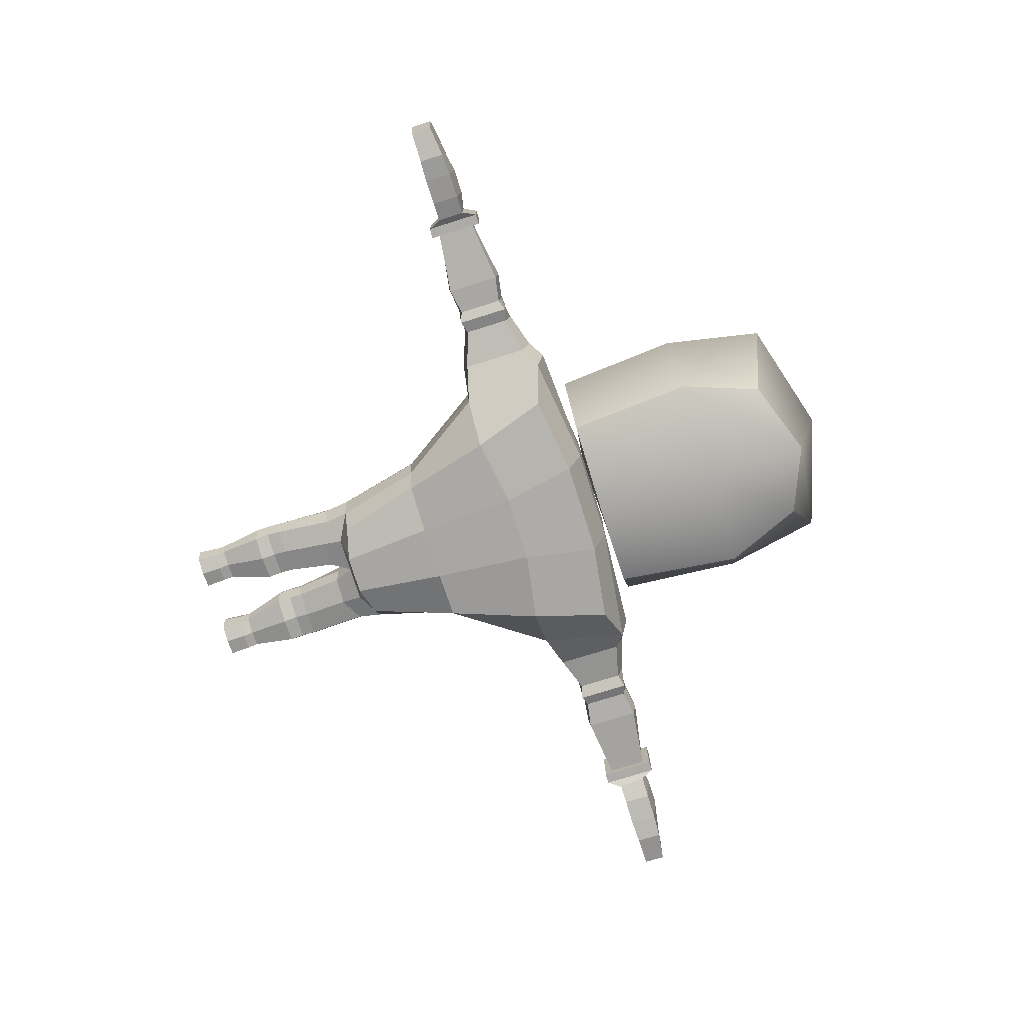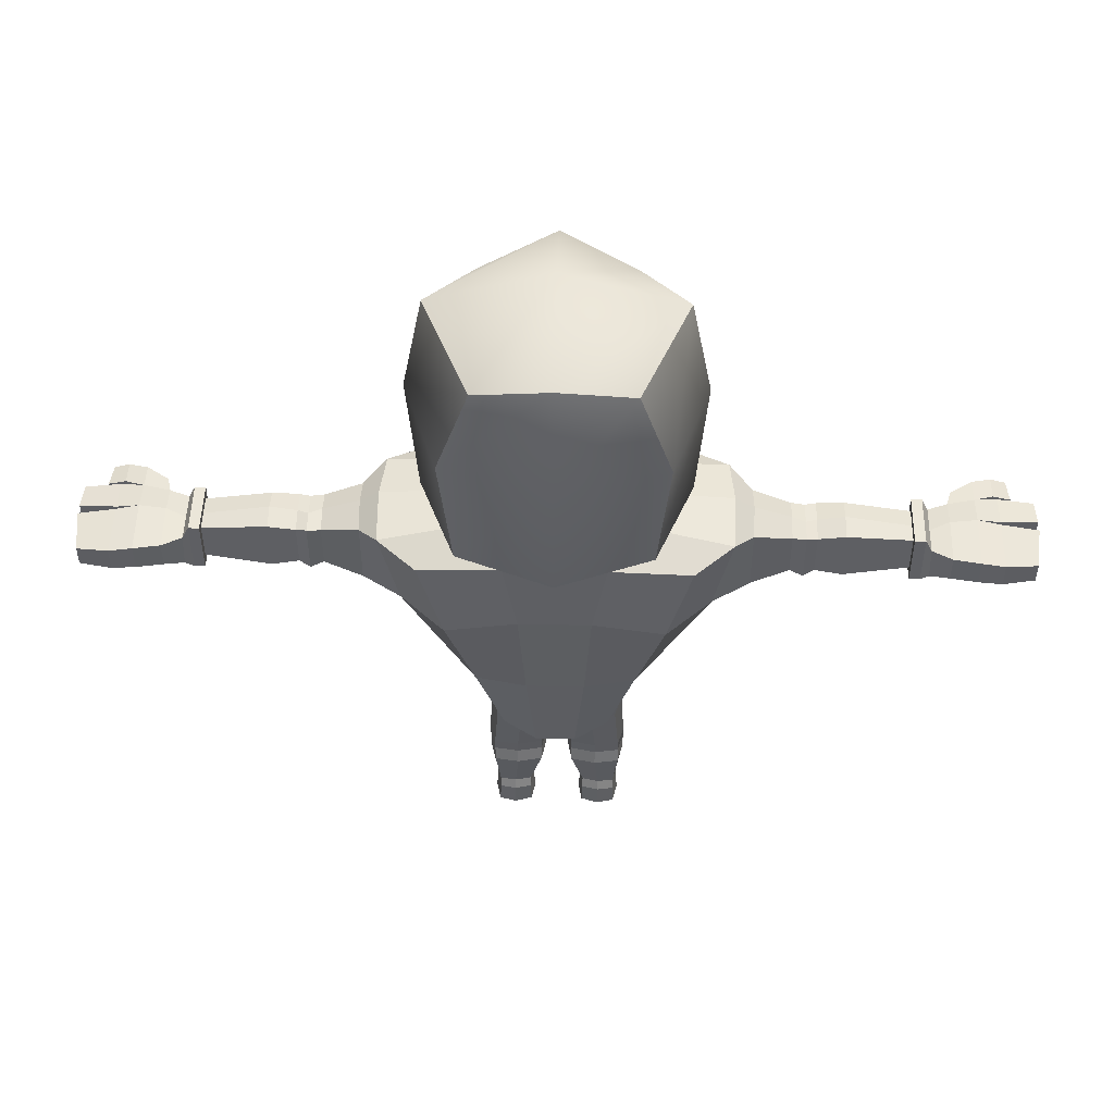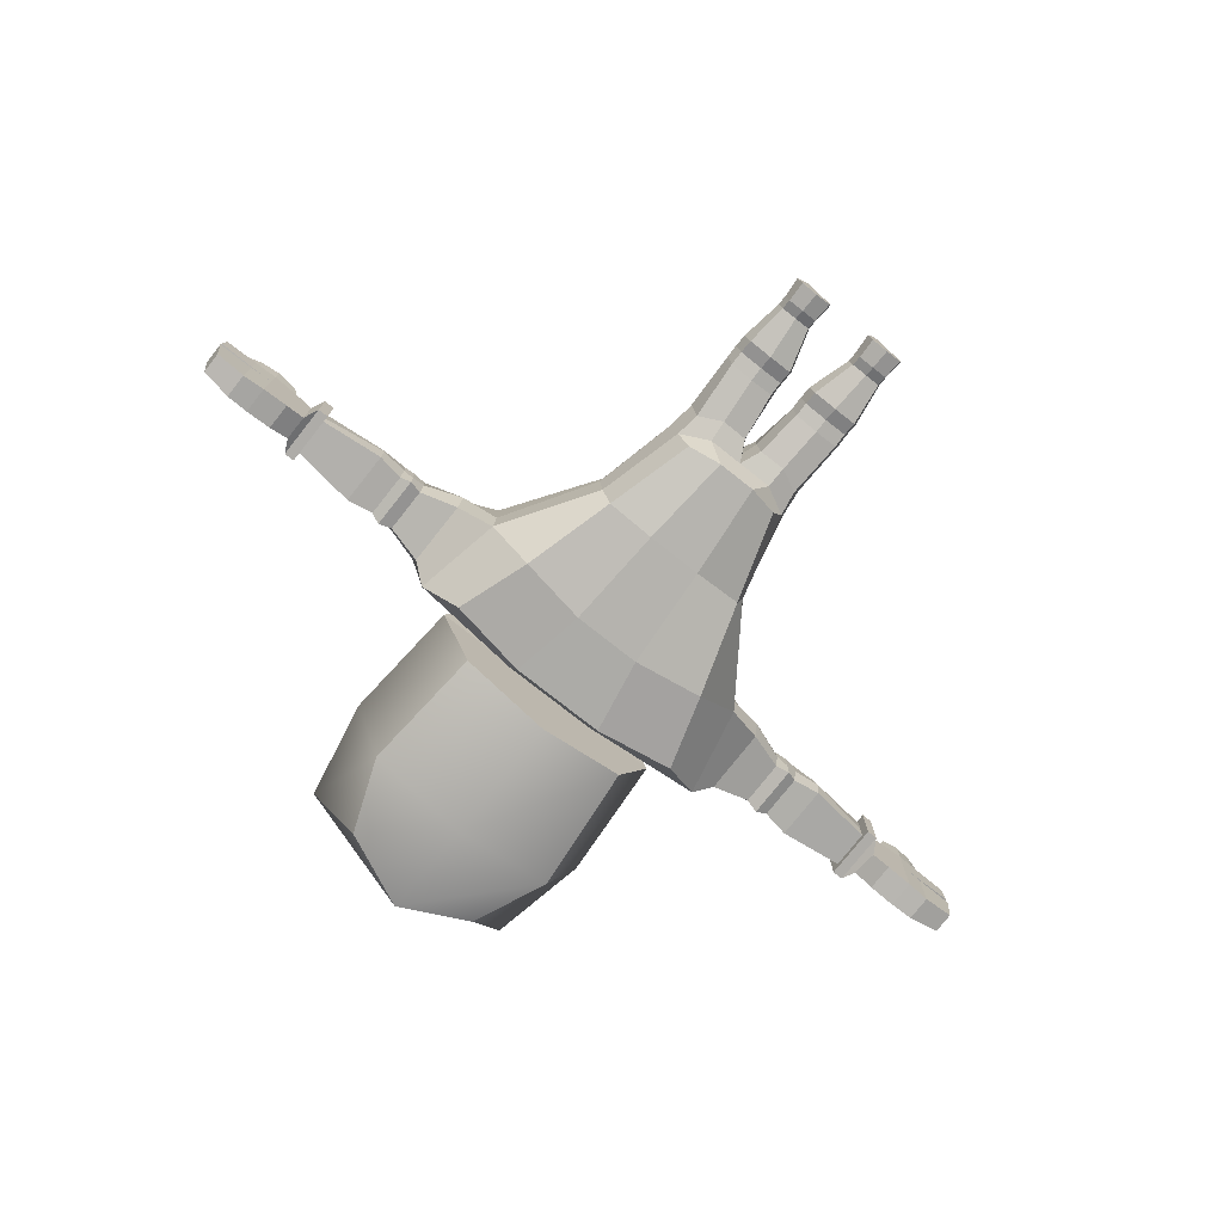
<metadata>
{"format":"obj","ext":"obj","renderer":"f3d","projection":"perspective","resolution":1024,"background":"white","views":[{"elev":-76.7,"azim":107.5,"up":"+Z"},{"elev":48.2,"azim":-178.6,"up":"+Y"},{"elev":-76.3,"azim":-38.4,"up":"+Z"}]}
</metadata>
<code>
g default
v -0.4373 2.244 0.5113
v 0.4373 2.244 0.5113
v -0.3469 3.207 0.3469
v 0.3469 3.207 0.3469
v -0.3469 3.225 -0.4439
v 0.3469 3.225 -0.4439
v -0.4373 2.244 -0.4373
v 0.4373 2.244 -0.4373
v -0.561 3.333 0
v 0.492 2.848 -0.492
v 0 2.244 -0.6085
v -0.492 2.848 -0.492
v 0.6085 2.244 0
v -0.6085 2.244 0
v 0 2.191 0.6825
v 0.492 2.848 0.492
v 0 3.333 0.4524
v -0.492 2.848 0.492
v 0.561 3.333 0
v -0 3.35 -0.5494
v 0 2.848 0.656
v 0 3.494 0
v 0 2.848 -0.656
v 0 2.244 0
v 0.656 2.848 0
v -0.656 2.848 0
g geo_hero_head char_hero_geo char_hero_grp
f 1 15 21 18
f 15 2 16 21
f 21 16 4 17
f 18 21 17 3
f 3 17 22 9
f 17 4 19 22
f 22 19 6 20
f 9 22 20 5
f 5 20 23 12
f 20 6 10 23
f 23 10 8 11
f 12 23 11 7
f 7 11 24 14
f 11 8 13 24
f 24 13 2 15
f 14 24 15 1
f 2 13 25 16
f 13 8 10 25
f 25 10 6 19
f 16 25 19 4
f 7 14 26 12
f 14 1 18 26
f 26 18 3 9
f 12 26 9 5
g default
v -0.2691 0.889 0.2577
v -0.3667 1.292 0.3131
v -0.369 1.292 -0.3393
v -0.2452 0.8768 -0.269
v -0.1343 1.292 0.3628
v -0.1343 1.292 -0.3842
v -0.09303 0.8434 -0.3449
v -0.09687 0.8169 0.3306
v -0.4309 1.292 0
v -0.3354 0.8768 0
v -0.4129 1.292 -0.1496
v -0.3042 0.8768 -0.1468
v -0.1685 0.8049 -0.1725
v -0.4117 1.292 0.1364
v -0.3042 0.8768 0.1468
v -0.1685 0.8049 0.1904
v -0.5638 2.092 0.3914
v -0.614 2.087 -0.3857
v -0.4988 1.725 0.3896
v -0.4988 1.725 -0.4232
v -0.7926 2.142 -0.2596
v -0.7075 1.725 -0.2232
v -0.7767 2.149 0.2345
v -0.6987 1.725 0.1762
v -0.2329 2.149 0.4403
v -0.2329 2.212 0.1821
v -0.2329 2.212 -0.1821
v -0.2329 2.142 -0.4232
v -0.1663 1.78 -0.4232
v -0.1663 1.725 0.4759
v -1.057 2.051 0.09724
v -1.057 2.043 -0.1162
v -1.057 1.828 -0.1128
v -1.057 1.82 0.09382
v -1.119 2.059 0.07927
v -1.119 2.059 -0.1342
v -1.119 1.811 0.07584
v -1.119 1.811 -0.1308
v -1.17 2.053 0.09544
v -1.17 2.041 -0.1144
v -1.17 1.818 0.0921
v -1.17 1.83 -0.1111
v -1.297 2.054 0.09989
v -1.297 2.062 -0.1189
v -1.297 1.816 0.09634
v -1.297 1.808 -0.1153
v -1.6 2.027 0.08027
v -1.6 2.027 -0.09923
v -1.6 1.844 0.0777
v -1.6 1.844 -0.09666
v -1.6 2.064 0.1178
v -1.6 2.064 -0.1368
v -1.65 2.064 -0.1368
v -1.65 2.064 0.1178
v -1.6 1.805 0.1152
v -1.65 1.805 0.1152
v -1.6 1.805 -0.1342
v -1.65 1.805 -0.1342
v -1.682 1.87 0.1152
v -1.682 2 0.1178
v -1.682 2 -0.1368
v -1.682 1.87 -0.1714
v -1.774 1.87 0.1514
v -1.774 2 0.1542
v -1.774 2 -0.1862
v -1.774 1.87 -0.1834
v -0.2329 2.212 0
v -0.7978 2.177 0
v -1.057 2.071 -0.009484
v -1.119 2.059 -0.02746
v -1.17 2.057 -0.009484
v -1.17 2.057 -0.009484
v -1.297 2.078 -0.009484
v -1.6 2.027 -0.009484
v -1.6 2.064 -0.009484
v -1.65 2.064 -0.009484
v -1.682 2 -0.009484
v -1.774 2.02 0.02301
v -1.774 1.87 0.02301
v -1.682 1.87 -0.009484
v -1.65 1.805 -0.009484
v -1.6 1.805 -0.009484
v -1.6 1.844 -0.009484
v -1.297 1.798 -0.009484
v -1.17 1.813 -0.009484
v -1.17 1.813 -0.009484
v -1.119 1.811 -0.02746
v -1.057 1.811 -0.009484
v -0.6987 1.725 0
v -1.9 1.87 0.1803
v -1.9 2 0.184
v -1.9 2.02 0.03898
v -1.9 1.87 0.03898
v -1.9 2 -0.2071
v -1.9 1.87 -0.2035
v -2.007 1.875 0.1892
v -2.007 1.995 0.1929
v -2.007 1.998 0.04792
v -2.007 1.875 0.04792
v -2.007 1.998 0.03363
v -2.007 1.875 0.03363
v -2.007 1.995 -0.2204
v -2.007 1.875 -0.2167
v -2.174 1.878 0.1905
v -2.174 1.971 0.1935
v -2.184 1.971 0.07602
v -2.184 1.878 0.07602
v -2.184 1.975 0.02359
v -2.184 1.875 0.02359
v -2.157 1.975 -0.1924
v -2.157 1.875 -0.1892
v -1.794 1.868 0.2253
v -1.794 1.998 0.228
v -1.897 1.998 0.299
v -1.898 1.868 0.2954
v -1.991 1.885 0.2166
v -1.991 1.985 0.2201
v -1.989 1.883 0.3269
v -1.988 1.984 0.3303
v -2.073 1.905 0.2172
v -2.073 1.965 0.2207
v -2.06 1.904 0.3264
v -2.059 1.964 0.3297
v -0.8858 2.124 -0.004742
v -0.8841 2.084 0.1396
v -0.881 1.794 0.135
v -0.8782 1.745 -0.004742
v -0.881 1.77 -0.1445
v -0.8815 2.084 -0.1491
v -0 1.725 0.4759
v 0 1.292 0.3628
v 0 0.8049 0.3449
v 0 0.8049 0.1725
v -0 0.8049 -0.1725
v 0 0.8434 -0.3449
v 0 1.292 -0.3842
v 0 1.78 -0.4232
v 0 2.142 -0.4232
v -0 2.212 -0.1821
v 0 2.212 0
v 0 2.212 0.1821
v 0 2.149 0.4403
v 0 0.8049 0.01499
v -0.1745 0.7039 -0.1455
v -0.04681 0.7076 -0.127
v -0.03129 0.7085 0.01356
v -0.3202 0.7511 0.001807
v -0.2859 0.7612 -0.1262
v -0.04107 0.7079 0.1435
v -0.175 0.7039 0.1631
v -0.2971 0.7545 0.1298
v -0.1906 0.483 -0.1056
v -0.07516 0.4809 -0.08239
v -0.05478 0.4722 0.01278
v -0.3307 0.4729 0.004885
v -0.305 0.4815 -0.08915
v -0.07212 0.4641 0.1022
v -0.1916 0.4621 0.1243
v -0.3072 0.4643 0.09927
v -0.1906 0.4138 -0.0952
v -0.07516 0.4138 -0.0719
v -0.05478 0.4138 0.02367
v -0.3307 0.4138 0.01575
v -0.305 0.4138 -0.07868
v -0.07212 0.4138 0.1135
v -0.1916 0.4138 0.1356
v -0.3072 0.4138 0.1105
v -0.1906 0.3473 -0.1117
v -0.07516 0.348 -0.08838
v -0.05478 0.351 0.01279
v -0.3307 0.3507 0.004869
v -0.305 0.3478 -0.09516
v -0.07212 0.3537 0.1025
v -0.1916 0.3544 0.1247
v -0.3072 0.3536 0.0996
v -0.2072 0.1439 -0.07466
v -0.1317 0.1439 -0.0577
v -0.1184 0.1439 0.01185
v -0.2987 0.1439 0.006084
v -0.282 0.1439 -0.06264
v -0.1346 0.1439 0.0772
v -0.2078 0.1439 0.09334
v -0.2785 0.1439 0.07506
v -0.2071 0 -0.1016
v -0.1277 0 -0.07852
v -0.1101 0 0.01185
v -0.2079 0 0.01378
v -0.307 0 0.006084
v -0.2857 0 -0.08345
v -0.1225 0 0.0772
v -0.2078 0 0.3792
v -0.2903 0 0.07506
v -0.2078 0.09656 0.09334
v -0.1297 0.09656 0.0772
v -0.1184 0.09656 0.01185
v -0.1317 0.09656 -0.07453
v -0.2072 0.09656 -0.09149
v -0.282 0.09656 -0.07947
v -0.2987 0.09656 0.006084
v -0.2834 0.09656 0.07506
v 0.2691 0.889 0.2577
v 0.3667 1.292 0.3131
v 0.369 1.292 -0.3393
v 0.2452 0.8768 -0.269
v 0.1343 1.292 0.3628
v 0.1343 1.292 -0.3842
v 0.09303 0.8434 -0.3449
v 0.09687 0.8169 0.3306
v 0.4309 1.292 0
v 0.3354 0.8768 0
v 0.4129 1.292 -0.1496
v 0.3042 0.8768 -0.1468
v 0.1685 0.8049 -0.1725
v 0.4117 1.292 0.1364
v 0.3042 0.8768 0.1468
v 0.1685 0.8049 0.1904
v 0.5638 2.092 0.3914
v 0.614 2.087 -0.3857
v 0.4988 1.725 0.3896
v 0.4988 1.725 -0.4232
v 0.7926 2.142 -0.2596
v 0.7075 1.725 -0.2232
v 0.7767 2.149 0.2345
v 0.6987 1.725 0.1762
v 0.2329 2.149 0.4403
v 0.2329 2.212 0.1821
v 0.2329 2.212 -0.1821
v 0.2329 2.142 -0.4232
v 0.1663 1.78 -0.4232
v 0.1663 1.725 0.4759
v 1.057 2.051 0.09724
v 1.057 2.043 -0.1162
v 1.057 1.828 -0.1128
v 1.057 1.82 0.09382
v 1.119 2.059 0.07927
v 1.119 2.059 -0.1342
v 1.119 1.811 0.07584
v 1.119 1.811 -0.1308
v 1.17 2.053 0.09544
v 1.17 2.041 -0.1144
v 1.17 1.818 0.0921
v 1.17 1.83 -0.1111
v 1.297 2.054 0.09989
v 1.297 2.062 -0.1189
v 1.297 1.816 0.09634
v 1.297 1.808 -0.1153
v 1.6 2.027 0.08027
v 1.6 2.027 -0.09923
v 1.6 1.844 0.0777
v 1.6 1.844 -0.09666
v 1.6 2.064 0.1178
v 1.6 2.064 -0.1368
v 1.65 2.064 -0.1368
v 1.65 2.064 0.1178
v 1.6 1.805 0.1152
v 1.65 1.805 0.1152
v 1.6 1.805 -0.1342
v 1.65 1.805 -0.1342
v 1.682 1.87 0.1152
v 1.682 2 0.1178
v 1.682 2 -0.1368
v 1.682 1.87 -0.1714
v 1.774 1.87 0.1514
v 1.774 2 0.1542
v 1.774 2 -0.1862
v 1.774 1.87 -0.1834
v 0.2329 2.212 0
v 0.7978 2.177 0
v 1.057 2.071 -0.009484
v 1.119 2.059 -0.02746
v 1.17 2.057 -0.009484
v 1.17 2.057 -0.009484
v 1.297 2.078 -0.009484
v 1.6 2.027 -0.009484
v 1.6 2.064 -0.009484
v 1.65 2.064 -0.009484
v 1.682 2 -0.009484
v 1.774 2.02 0.02301
v 1.774 1.87 0.02301
v 1.682 1.87 -0.009484
v 1.65 1.805 -0.009484
v 1.6 1.805 -0.009484
v 1.6 1.844 -0.009484
v 1.297 1.798 -0.009484
v 1.17 1.813 -0.009484
v 1.17 1.813 -0.009484
v 1.119 1.811 -0.02746
v 1.057 1.811 -0.009484
v 0.6987 1.725 0
v 1.9 1.87 0.1803
v 1.9 2 0.184
v 1.9 2.02 0.03898
v 1.9 1.87 0.03898
v 1.9 2 -0.2071
v 1.9 1.87 -0.2035
v 2.007 1.875 0.1892
v 2.007 1.995 0.1929
v 2.007 1.998 0.04792
v 2.007 1.875 0.04792
v 2.007 1.998 0.03363
v 2.007 1.875 0.03363
v 2.007 1.995 -0.2204
v 2.007 1.875 -0.2167
v 2.174 1.878 0.1905
v 2.174 1.971 0.1935
v 2.184 1.971 0.07602
v 2.184 1.878 0.07602
v 2.184 1.975 0.02359
v 2.184 1.875 0.02359
v 2.157 1.975 -0.1924
v 2.157 1.875 -0.1892
v 1.794 1.868 0.2253
v 1.794 1.998 0.228
v 1.897 1.998 0.299
v 1.898 1.868 0.2954
v 1.991 1.885 0.2166
v 1.991 1.985 0.2201
v 1.989 1.883 0.3269
v 1.988 1.984 0.3303
v 2.073 1.905 0.2172
v 2.073 1.965 0.2207
v 2.06 1.904 0.3264
v 2.059 1.964 0.3297
v 0.8858 2.124 -0.004742
v 0.8841 2.084 0.1396
v 0.881 1.794 0.135
v 0.8782 1.745 -0.004742
v 0.881 1.77 -0.1445
v 0.8815 2.084 -0.1491
v 0.1745 0.7039 -0.1455
v 0.04681 0.7076 -0.127
v 0.03129 0.7085 0.01356
v 0.3202 0.7511 0.001807
v 0.2859 0.7612 -0.1262
v 0.04107 0.7079 0.1435
v 0.175 0.7039 0.1631
v 0.2971 0.7545 0.1298
v 0.1906 0.483 -0.1056
v 0.07516 0.4809 -0.08239
v 0.05478 0.4722 0.01278
v 0.3307 0.4729 0.004885
v 0.305 0.4815 -0.08915
v 0.07212 0.4641 0.1022
v 0.1916 0.4621 0.1243
v 0.3072 0.4643 0.09927
v 0.1906 0.4138 -0.0952
v 0.07516 0.4138 -0.0719
v 0.05478 0.4138 0.02367
v 0.3307 0.4138 0.01575
v 0.305 0.4138 -0.07868
v 0.07212 0.4138 0.1135
v 0.1916 0.4138 0.1356
v 0.3072 0.4138 0.1105
v 0.1906 0.3473 -0.1117
v 0.07516 0.348 -0.08838
v 0.05478 0.351 0.01279
v 0.3307 0.3507 0.004869
v 0.305 0.3478 -0.09516
v 0.07212 0.3537 0.1025
v 0.1916 0.3544 0.1247
v 0.3072 0.3536 0.0996
v 0.2072 0.1439 -0.07466
v 0.1317 0.1439 -0.0577
v 0.1184 0.1439 0.01185
v 0.2987 0.1439 0.006084
v 0.282 0.1439 -0.06264
v 0.1346 0.1439 0.0772
v 0.2078 0.1439 0.09334
v 0.2785 0.1439 0.07506
v 0.2071 -0 -0.1016
v 0.1277 0 -0.07852
v 0.1101 0 0.01185
v 0.2079 0 0.01378
v 0.307 0 0.006084
v 0.2857 -0 -0.08345
v 0.1225 0 0.0772
v 0.2078 0 0.3792
v 0.2903 0 0.07506
v 0.2078 0.09656 0.09334
v 0.1297 0.09656 0.0772
v 0.1184 0.09656 0.01185
v 0.1317 0.09656 -0.07453
v 0.2072 0.09656 -0.09149
v 0.282 0.09656 -0.07947
v 0.2987 0.09656 0.006084
v 0.2834 0.09656 0.07506
g char_hero_geo char_hero_grp geo_hero_body
f 27 34 31 28
f 29 32 33 30
f 41 42 34 27
f 41 27 28 40
f 38 36 35 37
f 30 38 37 29
f 30 33 39 38
f 36 41 40 35
f 28 31 56 45
f 43 51 52 49
f 46 55 32 29
f 40 28 45 50
f 45 56 51 43
f 50 45 43 49
f 44 54 55 46
f 47 53 54 44
f 46 48 47 44
f 29 37 48 46
f 49 52 93 94
f 35 40 50 115
f 94 150 151 49
f 48 154 155 47
f 115 50 152 153
f 151 152 50 49
f 57 95 96 61
f 60 57 61 63
f 58 59 64 62
f 114 60 63 113
f 61 96 97 65
f 63 61 65 67
f 62 64 68 66
f 113 63 67 112
f 65 97 98
f 112 67 111
f 65 98 99 69
f 67 65 69 71
f 66 68 72 70
f 111 67 71 110
f 69 99 100 73
f 71 69 73 75
f 70 72 76 74
f 110 71 75 109
f 77 101 102 80
f 81 77 80 82
f 78 83 84 79
f 108 81 82 107
f 73 100 101 77
f 75 73 77 81
f 74 76 83 78
f 130 131 132 133
f 109 75 81 108
f 82 80 86 85
f 80 102 103 86
f 79 84 88 87
f 107 82 85 106
f 85 86 90 89
f 86 103 104 90
f 87 88 92 91
f 106 85 89 105
f 94 93 53 47
f 47 155 150 94
f 96 95 58 62
f 97 96 62 66
f 98 97 66
f 99 98 66 70
f 100 99 70 74
f 101 100 74 78
f 102 101 78 79
f 103 102 79 87
f 104 103 87 91
f 135 134 136 137
f 88 106 105 92
f 84 107 106 88
f 83 108 107 84
f 76 109 108 83
f 72 110 109 76
f 68 111 110 72
f 68 112 111
f 64 113 112 68
f 59 114 113 64
f 48 115 153 154
f 37 35 115 48
f 138 139 140 141
f 90 104 118 117
f 105 89 116 119
f 104 91 120 118
f 91 92 121 120
f 92 105 119 121
f 116 117 123 122
f 117 118 124 123
f 118 119 125 124
f 119 116 122 125
f 119 118 126 127
f 118 120 128 126
f 120 121 129 128
f 121 119 127 129
f 122 123 131 130
f 123 124 132 131
f 124 125 133 132
f 125 122 130 133
f 127 126 134 135
f 126 128 136 134
f 128 129 137 136
f 129 127 135 137
f 89 90 139 138
f 90 117 140 139
f 147 146 148 149
f 116 89 138 141
f 117 116 142 143
f 116 141 144 142
f 141 140 145 144
f 140 117 143 145
f 143 142 146 147
f 142 144 148 146
f 144 145 149 148
f 145 143 147 149
f 150 95 57 151
f 57 60 152 151
f 153 152 60 114
f 154 153 114 59
f 155 154 59 58
f 150 155 58 95
f 56 31 157 156
f 31 34 158 157
f 34 42 159 158
f 210 211 212 213
f 161 160 39 33
f 33 32 162 161
f 32 55 163 162
f 55 54 164 163
f 54 53 165 164
f 53 93 166 165
f 93 52 167 166
f 51 168 167 52
f 51 56 156 168
f 210 213 214 215
f 213 212 216 217
f 214 213 217 218
f 39 160 171 170
f 160 169 172 171
f 36 38 174 173
f 38 39 170 174
f 169 159 175 172
f 159 42 176 175
f 42 41 177 176
f 41 36 173 177
f 170 171 179 178
f 171 172 180 179
f 173 174 182 181
f 174 170 178 182
f 172 175 183 180
f 175 176 184 183
f 176 177 185 184
f 177 173 181 185
f 178 179 187 186
f 179 180 188 187
f 181 182 190 189
f 182 178 186 190
f 180 183 191 188
f 183 184 192 191
f 184 185 193 192
f 185 181 189 193
f 186 187 195 194
f 187 188 196 195
f 189 190 198 197
f 190 186 194 198
f 188 191 199 196
f 191 192 200 199
f 192 193 201 200
f 193 189 197 201
f 194 195 203 202
f 195 196 204 203
f 197 198 206 205
f 198 194 202 206
f 196 199 207 204
f 199 200 208 207
f 200 201 209 208
f 201 197 205 209
f 202 203 222 223
f 203 204 221 222
f 205 206 224 225
f 206 202 223 224
f 204 207 220 221
f 207 208 219 220
f 208 209 226 219
f 209 205 225 226
f 220 219 217 216
f 221 220 216 212
f 222 221 212 211
f 223 222 211 210
f 224 223 210 215
f 225 224 215 214
f 226 225 214 218
f 219 226 218 217
f 227 228 231 234
f 229 230 233 232
f 241 227 234 242
f 241 240 228 227
f 238 237 235 236
f 230 229 237 238
f 230 238 239 233
f 236 235 240 241
f 228 245 256 231
f 243 249 252 251
f 246 229 232 255
f 240 250 245 228
f 245 243 251 256
f 250 249 243 245
f 244 246 255 254
f 247 244 254 253
f 246 244 247 248
f 229 246 248 237
f 249 294 293 252
f 235 315 250 240
f 294 249 351 350
f 248 247 355 354
f 315 353 352 250
f 351 249 250 352
f 257 261 296 295
f 260 263 261 257
f 258 262 264 259
f 314 313 263 260
f 261 265 297 296
f 263 267 265 261
f 262 266 268 264
f 313 312 267 263
f 265 298 297
f 312 311 267
f 265 269 299 298
f 267 271 269 265
f 266 270 272 268
f 311 310 271 267
f 269 273 300 299
f 271 275 273 269
f 270 274 276 272
f 310 309 275 271
f 277 280 302 301
f 281 282 280 277
f 278 279 284 283
f 308 307 282 281
f 273 277 301 300
f 275 281 277 273
f 274 278 283 276
f 330 333 332 331
f 309 308 281 275
f 282 285 286 280
f 280 286 303 302
f 279 287 288 284
f 307 306 285 282
f 285 289 290 286
f 286 290 304 303
f 287 291 292 288
f 306 305 289 285
f 294 247 253 293
f 247 294 350 355
f 296 262 258 295
f 297 266 262 296
f 298 266 297
f 299 270 266 298
f 300 274 270 299
f 301 278 274 300
f 302 279 278 301
f 303 287 279 302
f 304 291 287 303
f 335 337 336 334
f 288 292 305 306
f 284 288 306 307
f 283 284 307 308
f 276 283 308 309
f 272 276 309 310
f 268 272 310 311
f 268 311 312
f 264 268 312 313
f 259 264 313 314
f 248 354 353 315
f 237 248 315 235
f 338 341 340 339
f 290 317 318 304
f 305 319 316 289
f 304 318 320 291
f 291 320 321 292
f 292 321 319 305
f 316 322 323 317
f 317 323 324 318
f 318 324 325 319
f 319 325 322 316
f 319 327 326 318
f 318 326 328 320
f 320 328 329 321
f 321 329 327 319
f 322 330 331 323
f 323 331 332 324
f 324 332 333 325
f 325 333 330 322
f 327 335 334 326
f 326 334 336 328
f 328 336 337 329
f 329 337 335 327
f 289 338 339 290
f 290 339 340 317
f 347 349 348 346
f 316 341 338 289
f 317 343 342 316
f 316 342 344 341
f 341 344 345 340
f 340 345 343 317
f 343 347 346 342
f 342 346 348 344
f 344 348 349 345
f 345 349 347 343
f 350 351 257 295
f 257 351 352 260
f 353 314 260 352
f 354 259 314 353
f 355 258 259 354
f 350 295 258 355
f 256 156 157 231
f 231 157 158 234
f 234 158 159 242
f 396 399 398 397
f 161 233 239 160
f 233 161 162 232
f 232 162 163 255
f 255 163 164 254
f 254 164 165 253
f 253 165 166 293
f 293 166 167 252
f 251 252 167 168
f 251 168 156 256
f 396 401 400 399
f 399 403 402 398
f 400 404 403 399
f 239 356 357 160
f 160 357 358 169
f 236 359 360 238
f 238 360 356 239
f 169 358 361 159
f 159 361 362 242
f 242 362 363 241
f 241 363 359 236
f 356 364 365 357
f 357 365 366 358
f 359 367 368 360
f 360 368 364 356
f 358 366 369 361
f 361 369 370 362
f 362 370 371 363
f 363 371 367 359
f 364 372 373 365
f 365 373 374 366
f 367 375 376 368
f 368 376 372 364
f 366 374 377 369
f 369 377 378 370
f 370 378 379 371
f 371 379 375 367
f 372 380 381 373
f 373 381 382 374
f 375 383 384 376
f 376 384 380 372
f 374 382 385 377
f 377 385 386 378
f 378 386 387 379
f 379 387 383 375
f 380 388 389 381
f 381 389 390 382
f 383 391 392 384
f 384 392 388 380
f 382 390 393 385
f 385 393 394 386
f 386 394 395 387
f 387 395 391 383
f 388 409 408 389
f 389 408 407 390
f 391 411 410 392
f 392 410 409 388
f 390 407 406 393
f 393 406 405 394
f 394 405 412 395
f 395 412 411 391
f 406 402 403 405
f 407 398 402 406
f 408 397 398 407
f 409 396 397 408
f 410 401 396 409
f 411 400 401 410
f 412 404 400 411
f 405 403 404 412

</code>
